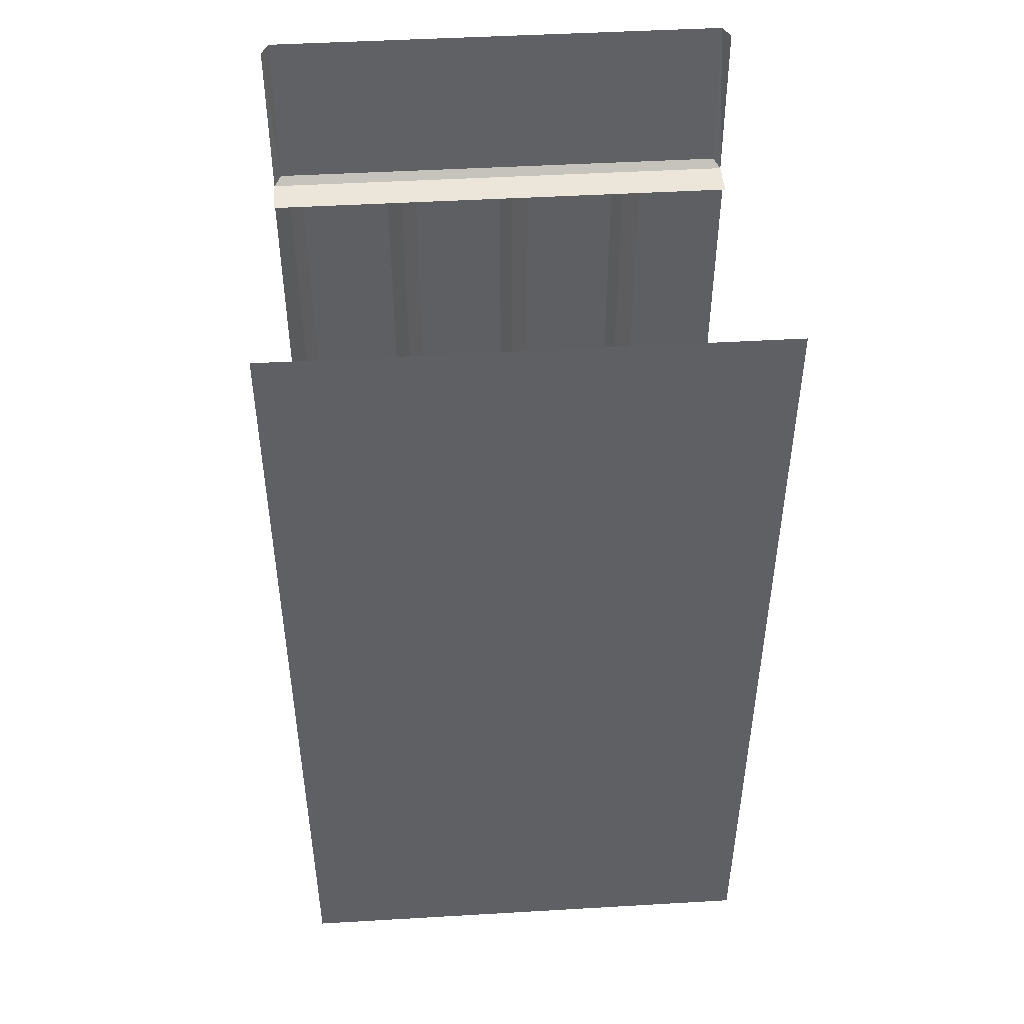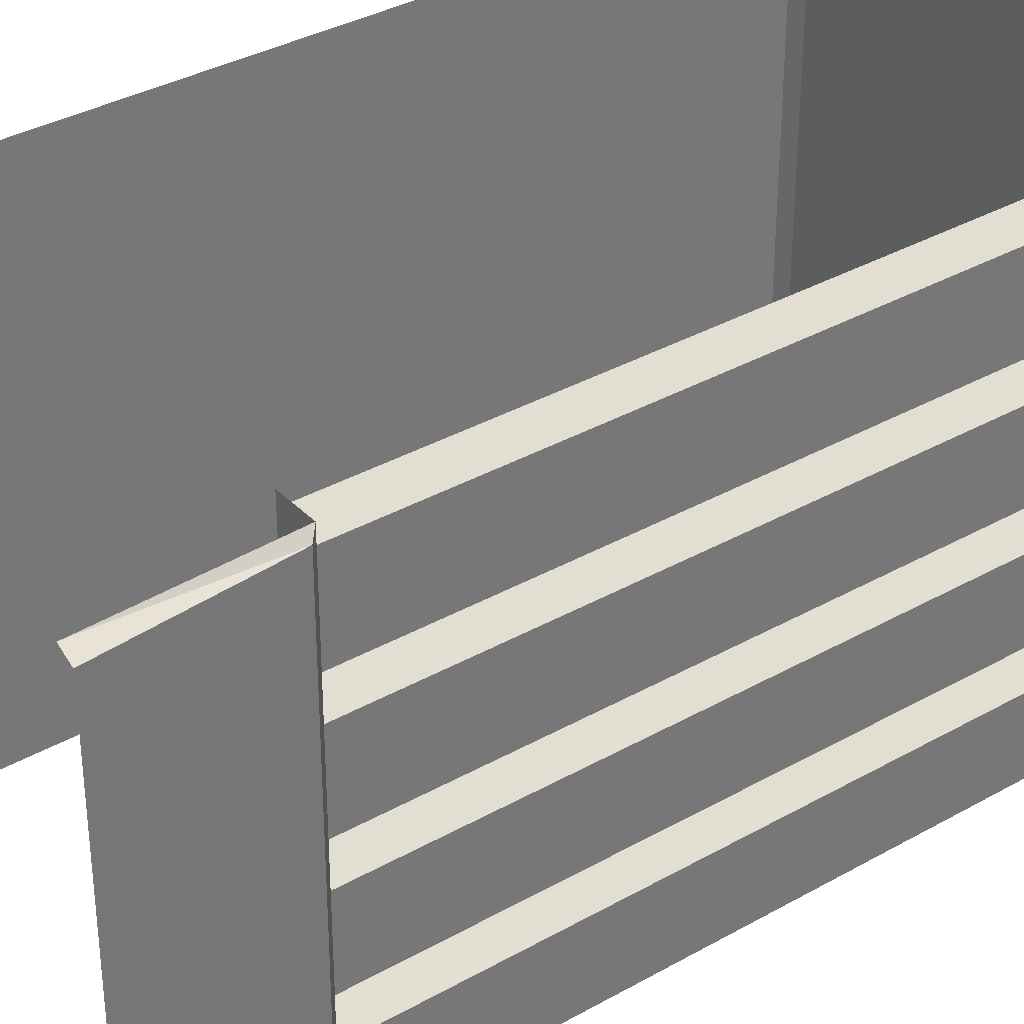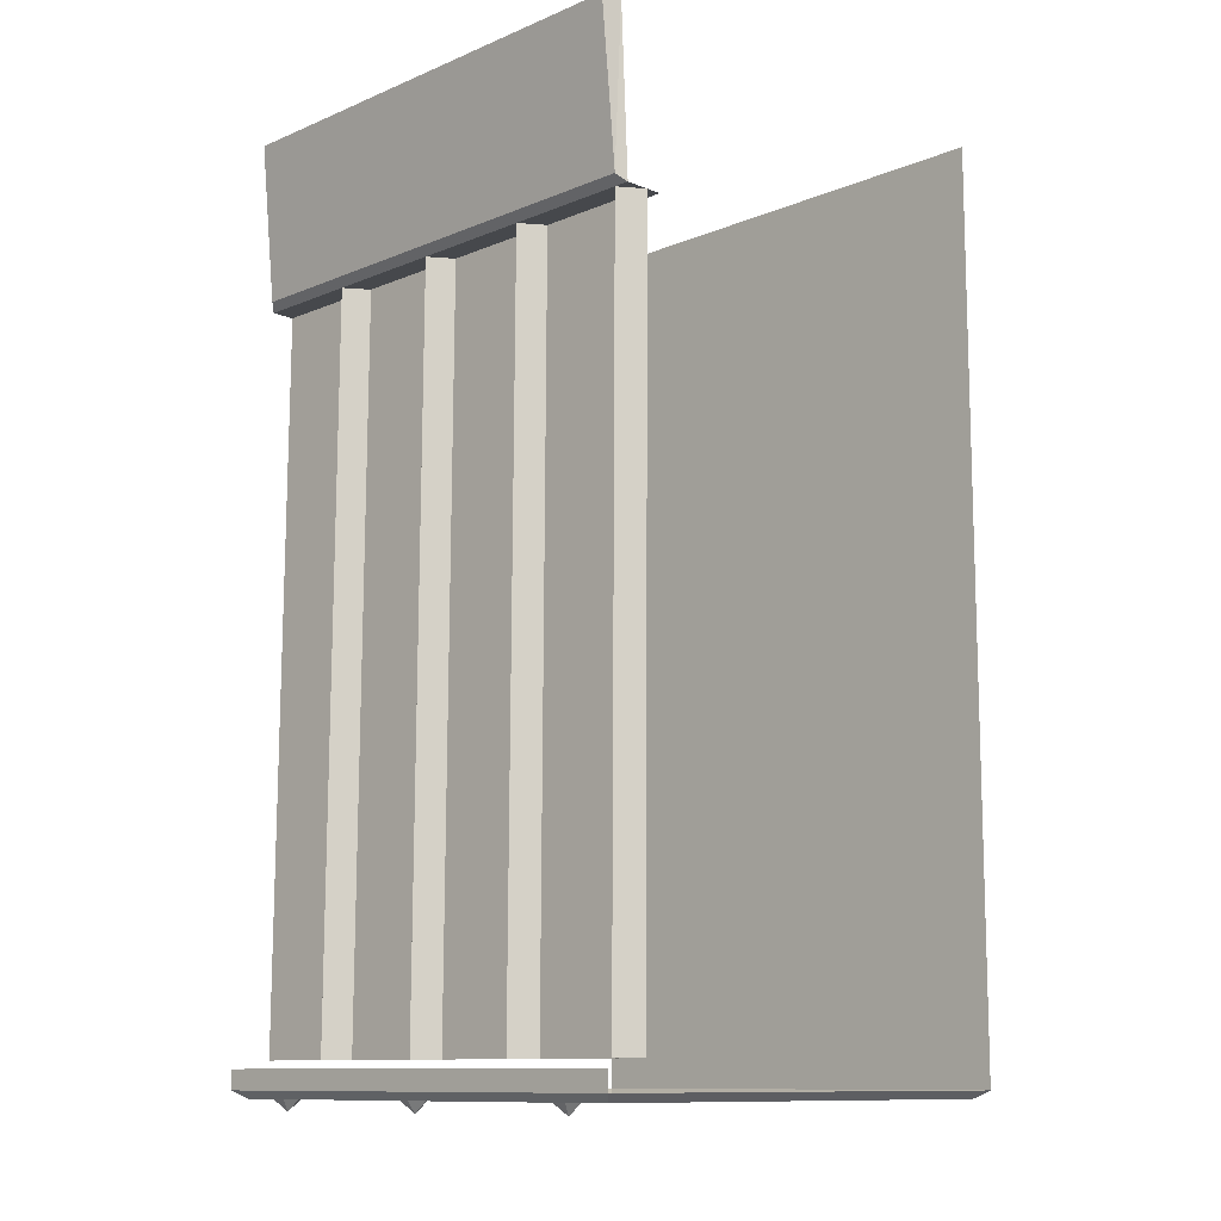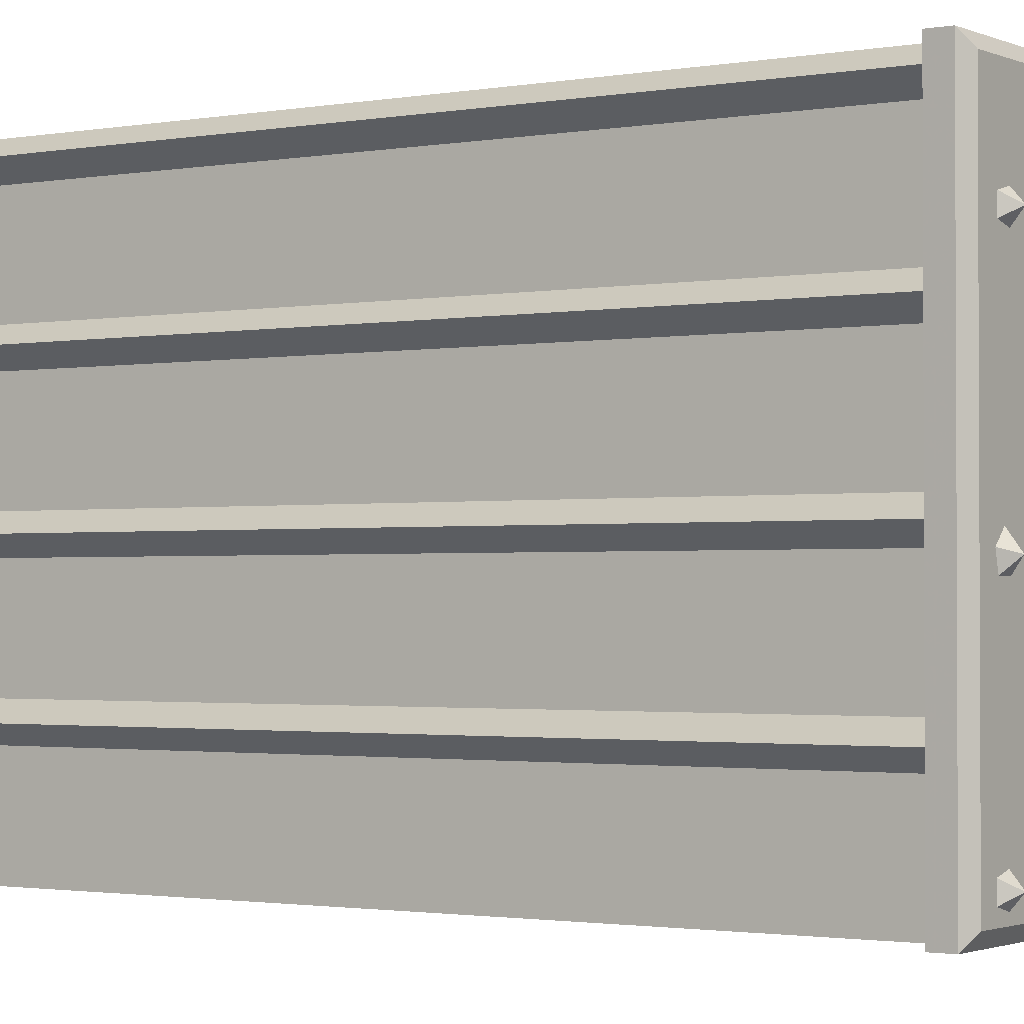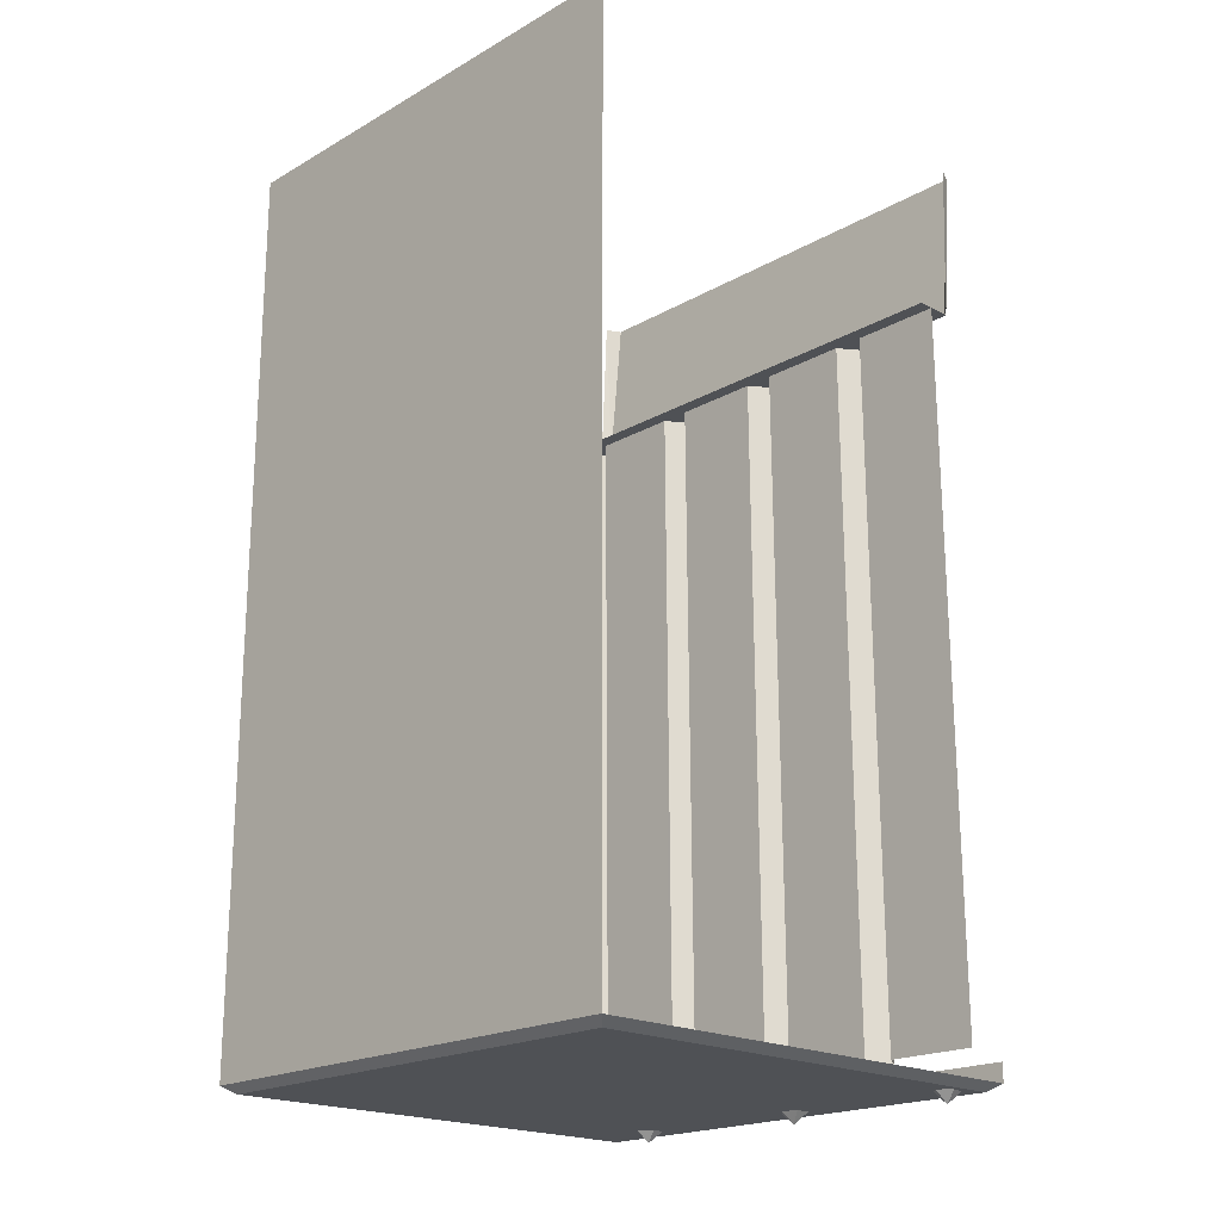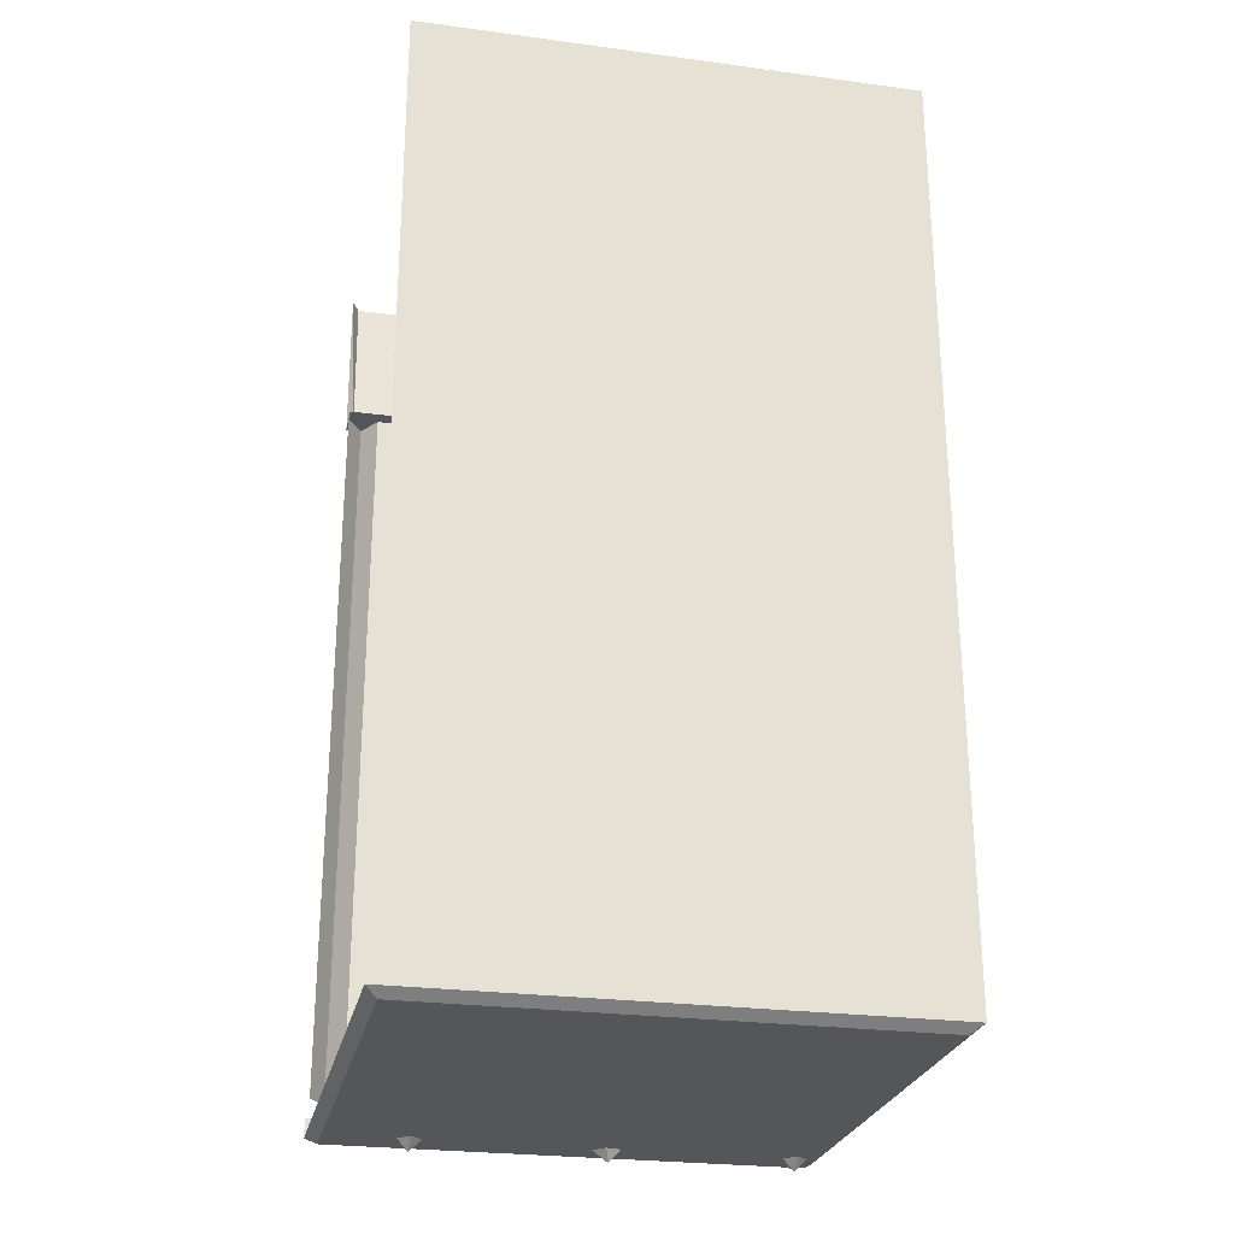
<metadata>
{"format":"obj","ext":"obj","renderer":"f3d","projection":"perspective","resolution":1024,"background":"white","views":[{"elev":46.7,"azim":86.2,"up":"+Y"},{"elev":35.0,"azim":-127.3,"up":"+Z"},{"elev":-11.1,"azim":-44.7,"up":"+Y"},{"elev":-1.6,"azim":-56.2,"up":"+Z"},{"elev":-20.0,"azim":136.1,"up":"+Y"},{"elev":-25.9,"azim":78.0,"up":"+Y"}]}
</metadata>
<code>
v -0.5 -1.859 -0.5
v -0.5 -1.859 0.5
v -0.5 -1.82 0.5
v -0.5 -1.82 -0.5
v -0.4531 -0.3359 -0.5
v -0.4531 -0.3359 0.5
v -0.4688 -0.3203 0.4844
v -0.4688 -0.3203 -0.4844
v -0.5 0 -0.4844
v -0.4688 0 -0.5
v -0.375 -0.3359 -0.5
v -0.375 -0.3359 0.5
v -0.5 0 0.4844
v -0.4688 0 0.5
v -0.4531 -0.3359 -0.2812
v -0.4062 -0.3359 -0.3125
v -0.4141 -1.805 -0.3125
v -0.4609 -1.805 -0.2812
v -0.4062 -0.3359 -0.25
v -0.4141 -1.805 -0.25
v -0.4062 -0.3359 -0.0625
v -0.4141 -1.805 -0.0625
v -0.4531 -0.3359 -0.03125
v -0.4609 -1.805 -0.03125
v -0.4062 -0.3359 0
v -0.4141 -1.805 0
v -0.4062 -0.3359 0.1875
v -0.4141 -1.805 0.1875
v -0.4531 -0.3359 0.2188
v -0.4609 -1.805 0.2188
v -0.4062 -0.3359 0.25
v -0.4141 -1.805 0.25
v -0.4062 -0.3359 0.4375
v -0.4141 -1.805 0.4375
v -0.4531 -0.3359 0.4688
v -0.4609 -1.805 0.4688
v -0.4062 -0.3359 0.5
v -0.4141 -1.805 0.5
v -0.4062 -0.3359 -0.5
v -0.4141 -1.805 -0.5
v 0.5 -1.859 0.5
v 0.5 -1.859 -0.5
v 0.5 0 -0.5
v 0.5 0 0.5
v -0.3906 -1.875 -0.0625
v -0.4141 -1.875 -0.03906
v -0.4141 -1.898 -0.07031
v -0.3984 -1.875 -0.09375
v -0.4297 -1.875 -0.09375
v -0.4375 -1.875 -0.0625
v -0.4062 -1.875 -0.4609
v -0.3828 -1.875 -0.4375
v -0.4141 -1.898 -0.4375
v -0.4375 -1.875 -0.4531
v -0.4375 -1.875 -0.4219
v -0.4062 -1.875 -0.4141
v -0.3984 -1.875 0.2891
v -0.375 -1.875 0.3125
v -0.4062 -1.898 0.3125
v -0.4297 -1.875 0.2969
v -0.4297 -1.875 0.3281
v -0.3984 -1.875 0.3359
v -0.4766 -1.875 0.4766
v -0.4766 -1.875 -0.4766
v 0.4766 -1.875 -0.4766
v 0.4766 -1.875 0.4766
f 1 2 3
f 1 3 4
f 15 16 17
f 15 17 18
f 15 18 19
f 19 18 20
f 19 20 21
f 21 20 22
f 21 22 23
f 23 22 24
f 23 24 25
f 25 24 26
f 25 26 27
f 27 26 28
f 27 28 29
f 29 28 30
f 29 30 31
f 31 30 32
f 31 32 33
f 33 32 34
f 33 34 35
f 35 34 36
f 35 36 37
f 37 36 38
f 16 39 40
f 16 40 17
f 63 64 65
f 63 65 66
f 5 6 7
f 5 7 8
f 5 8 9
f 5 9 10
f 13 7 14
f 14 7 6
f 6 5 11
f 6 11 12
f 13 9 8
f 13 8 7
f 41 42 43
f 41 43 44
f 45 46 47
f 45 47 48
f 48 47 49
f 49 47 50
f 50 47 46
f 51 52 53
f 51 53 54
f 54 53 55
f 55 53 56
f 56 53 52
f 57 58 59
f 57 59 60
f 60 59 61
f 61 59 62
f 62 59 58
f 63 66 41
f 63 41 2
f 63 2 64
f 64 2 1
f 64 1 65
f 65 1 42
f 65 42 66
f 66 42 41

</code>
